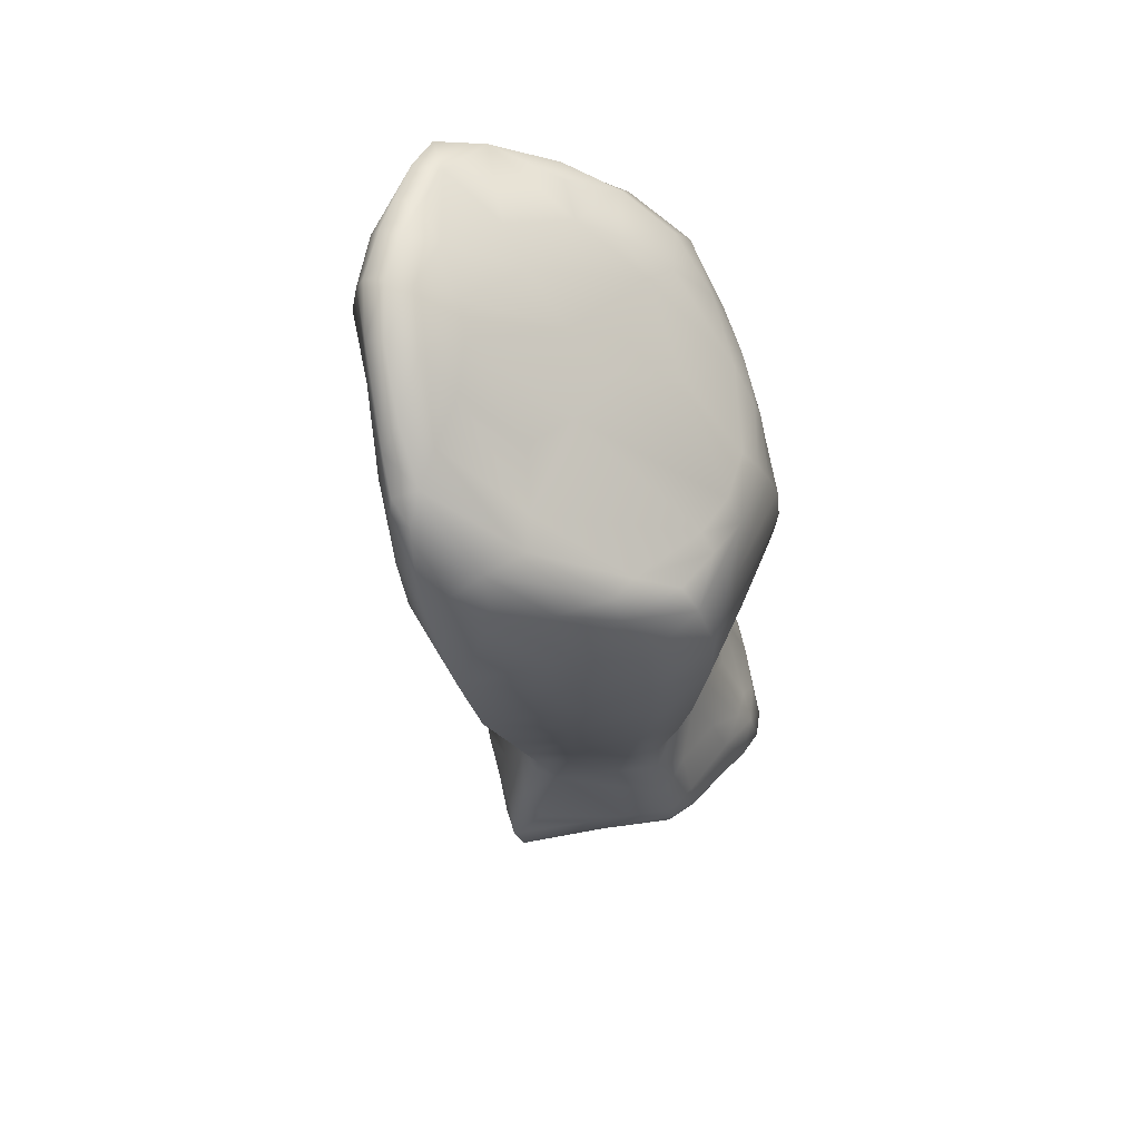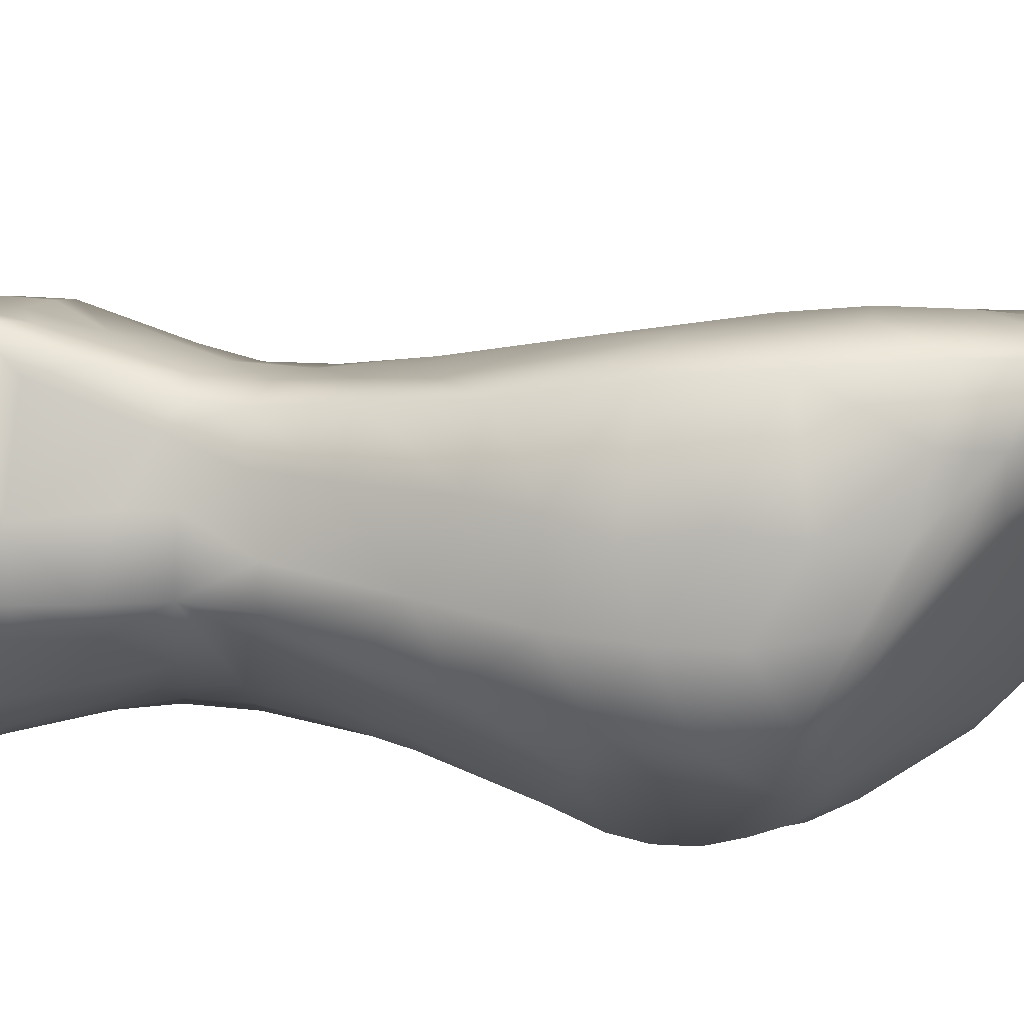
<metadata>
{"format":"obj","ext":"obj","renderer":"f3d","projection":"perspective","resolution":1024,"background":"white","views":[{"elev":57.7,"azim":16.6,"up":"+Y"},{"elev":70.9,"azim":99.4,"up":"+Z"}]}
</metadata>
<code>
o Alpha_Surface_Alpha_SurfaceMesh
v 0.03205 0.008324 -0.05051
v 0.02056 -0.004529 -0.05119
v 0.008898 0.05405 -0.06757
v 0.0273 0.04132 -0.05927
v 0.03654 0.04651 -0.04207
v 0.04144 0.03796 -0.0304
v 0.02267 0.07094 -0.06418
v 0.04327 0.07437 -0.0309
v 0.002917 0.08243 -0.07107
v 0.01515 0.1046 -0.06332
v 0.02006 0.08743 -0.06448
v -0.001189 0.1013 -0.06925
v -0.005888 0.1194 -0.06547
v 0.01051 0.1223 -0.05941
v -0.009549 0.1388 -0.05843
v -0.01897 0.01569 -0.05823
v -0.05155 0.03572 -0.02335
v -0.03675 0.03696 -0.05004
v -0.03501 0.01471 -0.0307
v -0.03966 0.002831 0.01484
v -0.04088 0.03479 0.03609
v -0.05778 0.03614 -0.004584
v -0.02882 -0.000967 0.03463
v -0.05964 0.05829 -0.02581
v -0.04537 0.06003 -0.05144
v -0.05323 0.07514 0.03626
v -0.05722 0.132 -0.05084
v -0.04604 0.08613 -0.06073
v -0.06574 0.08334 -0.02475
v -0.06348 0.1271 -0.03613
v -0.06209 0.1549 -0.04022
v -0.07235 0.1411 -0.01079
v -0.06502 0.1702 -0.02124
v -0.07171 0.1569 -0.001939
v -0.07061 0.1236 -0.01854
v -0.05376 0.09535 0.04668
v -0.05448 0.1159 0.05094
v -0.065 0.1298 0.02828
v -0.06903 0.168 0.00446
v -0.05578 0.1546 0.04711
v -0.009322 0.1086 0.08335
v 0.007279 0.1078 0.07635
v -0.01299 0.1236 0.07842
v -0.0187 0.07818 0.09061
v 0.01197 0.08784 0.07742
v 0.01175 0.06886 0.07738
v 0.04193 0.01008 0.02388
v 0.05261 0.04161 -0.002449
v 0.0528 0.04888 0.02213
v 0.04113 0.02474 -0.02745
v 0.02531 0.1083 -0.04744
v 0.05118 0.07914 0.02978
v 0.05196 0.06575 0.03329
v 0.05724 0.06608 -0.004529
v 0.03604 0.08332 -0.04134
v -0.01905 -0.09019 -0.03715
v -0.02247 -0.1074 -0.02975
v -0.026 -0.08569 -0.02178
v -0.0261 -0.09655 0.03706
v -0.03439 -0.09393 0.02412
v -0.03229 -0.1062 0.02078
v -0.02716 -0.08476 0.03785
v -0.03476 -0.08134 0.02566
v -0.02371 -0.06411 0.03948
v -0.03864 -0.07835 0.01823
v -0.0206 -0.06989 -0.0248
v -0.01961 -0.05572 -0.01831
v -0.009985 -0.05794 -0.03397
v -0.01013 -0.04238 -0.0295
v -0.02447 -0.03913 -0.01034
v -0.02624 -0.02415 -0.01271
v -0.002234 -0.02474 -0.04654
v -0.02864 -0.007821 -0.01885
v -0.007833 -0.006758 -0.04958
v -0.02696 -0.02138 0.02922
v 0.000111 -0.04814 0.05015
v 0.01723 -0.05352 0.04579
v 0.01568 -0.04168 0.04701
v 0.01264 -0.1039 0.03967
v -0.01331 -0.1055 0.05282
v -0.001909 -0.1145 0.04109
v 0.01528 -0.09139 0.04503
v -0.01574 -0.09173 0.05624
v 0.02303 -0.07738 0.04466
v -0.02809 -0.05187 0.02873
v -0.006336 -0.0789 0.0524
v 0.006218 -0.0292 0.05236
v 0.03884 -0.01132 0.003096
v 0.03511 -0.02377 0.02954
v 0.0383 -0.02665 0.001355
v 0.05139 -0.09216 0.01047
v 0.05122 -0.07968 0.004546
v 0.04394 -0.07445 0.02812
v 0.04598 -0.06215 0.007014
v 0.03977 -0.05514 0.02703
v 0.04427 -0.1143 -0.05975
v 0.04081 -0.1008 -0.06133
v 0.04734 -0.08982 -0.04411
v 0.03141 -0.02753 -0.0432
v 0.03654 -0.01184 -0.02306
v 0.0363 -0.02734 -0.01881
v 0.03333 -0.03944 0.0405
v 0.03885 -0.04097 0.01173
v 0.03174 -0.04653 -0.04691
v 0.03806 -0.0602 -0.03798
v 0.03387 -0.06383 -0.05125
v 0.03789 -0.04205 -0.01822
v 0.02249 -0.02725 -0.04709
v 0.02452 -0.06351 -0.05344
v 0.02332 -0.04618 -0.04855
v 0.03687 -0.1211 -0.06049
v 0.04504 -0.1199 -0.05782
v 0.03179 -0.1045 -0.06326
v 0.03735 -0.08713 -0.06019
v 0.02974 -0.09423 -0.06309
v 0.02441 -0.07957 -0.05942
v 0.0352 0.1047 -0.03379
v 0.04523 0.09275 -0.02089
v 0.0463 0.08245 -0.0233
v 0.04274 -0.05719 -0.01766
v 0.05231 -0.08015 -0.01917
v 0.05393 -0.09009 -0.02912
v 0.05273 0.08638 -0.002865
v 0.05584 0.07672 -0.005122
v 0.05638 0.05583 -0.00414
v 0.04033 0.01092 -0.02233
v 0.04209 0.009204 -0.003529
v 0.04082 -0.04373 0.00047
v 0.05282 -0.07724 -0.007915
v 0.05726 -0.08687 -0.01271
v 0.05852 -0.1046 -0.02635
v 0.06016 -0.101 -0.01487
v 0.01052 -0.09474 -0.06196
v 0.02442 -0.1176 -0.06107
v 0.007286 -0.06396 -0.05321
v 0.009977 -0.04638 -0.04854
v 0.007464 -0.02704 -0.04804
v 0.003236 -0.008044 -0.05189
v -0.00489 0.01556 -0.05942
v -0.01088 0.03511 -0.06454
v -0.01032 0.06767 -0.07063
v -0.01553 0.09241 -0.07058
v -0.01929 0.1179 -0.06521
v -0.04395 0.1593 -0.04641
v -0.02761 0.1512 -0.05137
v 0.000802 -0.09367 -0.06041
v 0.002347 -0.1182 -0.05624
v 0.00257 -0.07868 -0.05764
v -0.02382 0.07191 -0.06964
v -0.032 0.1009 -0.0664
v -0.0416 0.1353 -0.05563
v -0.008673 -0.1078 -0.0545
v -0.007946 -0.09383 -0.05733
v -0.00549 -0.07919 -0.05471
v -0.000834 -0.06407 -0.05096
v 0.001221 -0.04575 -0.04613
v -0.03301 0.04992 -0.06261
v -0.0516 0.1109 -0.05666
v -0.0624 0.1687 -0.03277
v -0.01707 -0.1108 -0.04123
v -0.03224 -0.09958 -0.001112
v -0.0365 -0.08219 0.005415
v -0.03645 -0.07499 0.005236
v -0.0288 -0.05594 -0.003341
v -0.03462 -0.004199 -0.01162
v -0.03824 -0.08979 0.0162
v -0.03194 -0.05111 0.004751
v -0.03319 -0.04976 0.01701
v -0.03243 -0.03518 0.01401
v -0.03079 -0.03655 0.002576
v -0.03574 -0.01881 0.01105
v -0.03238 -0.02099 -0.001738
v -0.04587 0.008233 0.002955
v -0.0658 0.05868 -0.00684
v -0.07271 0.08468 -0.006619
v -0.07624 0.1133 -0.001253
v -0.07541 0.1386 0.009571
v -0.06692 0.167 0.02273
v -0.0235 -0.03936 0.03463
v -0.0255 -0.109 0.03054
v -0.01706 -0.02754 0.04464
v -0.02031 -0.0108 0.0449
v -0.03878 0.05812 0.0572
v -0.04122 0.1339 0.07491
v -0.04007 0.1157 0.07709
v -0.01943 -0.1083 0.04325
v -0.02098 -0.09096 0.04859
v -0.01975 -0.07928 0.04916
v -0.01496 -0.04456 0.04634
v -0.01762 0.007688 0.05892
v -0.03014 0.05459 0.07095
v -0.03782 0.09338 0.07658
v -0.01224 -0.1135 0.04693
v -0.01199 -0.06389 0.05237
v -0.007777 -0.04465 0.0514
v -0.006331 -0.03084 0.05487
v -0.00769 -0.006733 0.06475
v -0.008401 0.02026 0.07577
v -0.01325 0.0493 0.08639
v -0.02725 0.112 0.0882
v -0.03169 0.1267 0.08324
v 0.01611 0.05041 0.07328
v 0.01232 0.03383 0.07173
v 0.01029 0.01764 0.06829
v 0.008151 -0.01005 0.05865
v 0.03825 -0.08754 0.03638
v 0.02414 -0.02274 0.04794
v 0.0298 0.01023 0.05798
v 0.03383 0.03737 0.06265
v 0.03421 0.05847 0.06525
v 0.0324 0.0784 0.06682
v 0.02531 0.1002 0.0679
v 0.03969 -0.08078 0.03771
v 0.03924 -0.07281 0.03905
v 0.03689 -0.05783 0.03963
v 0.03382 -0.02033 0.0435
v 0.04023 0.001934 0.04654
v 0.0449 0.02114 0.04717
v 0.0497 0.05127 0.04945
v 0.05036 0.07236 0.05159
v 0.04465 0.09168 0.05306
v 0.04917 0.09284 0.01999
v 0.04589 -0.08567 0.02681
v 0.0574 -0.09701 -0.003294
v 0.03117 -0.09419 0.03615
v 0.04501 -0.09203 0.02503
v 0.05131 -0.09768 0.007821
v 0.05824 -0.1064 -0.01272
v 0.05738 -0.111 -0.02596
v 0.04395 -0.1243 -0.0547
v 0.03708 -0.1267 -0.05849
v 0.01872 -0.1247 -0.05757
v -0.00759 -0.1148 -0.05216
v -0.03474 -0.1035 0.01318
v -0.01575 -0.1199 0.03457
v -0.01019 -0.1192 0.03966
v 0.004437 -0.1209 -0.05202
v 0.02327 -0.1281 -0.05409
v 0.03632 -0.1286 -0.05483
v 0.04394 -0.125 -0.047
v 0.05408 -0.1145 -0.02324
v 0.05297 -0.1095 -0.009749
v 0.04731 -0.1037 0.002971
v 0.04065 -0.09579 0.02405
v 0.02235 -0.1005 0.03099
v 0.01038 -0.107 0.03318
v -0.001247 -0.1171 0.03503
v -0.008187 -0.1201 0.03583
v -0.02074 -0.1158 0.02979
v -0.02524 -0.1122 0.02571
v -0.0311 -0.1043 0.000198
v -0.0225 -0.1115 -0.02548
v -0.006542 -0.1179 -0.04854
v -0.01492 -0.115 -0.03969
v 0.02464 -0.1281 -0.04911
v 0.03572 -0.1284 -0.04846
v 0.04444 -0.1224 -0.03298
v 0.04882 -0.1159 -0.01933
v 0.03852 -0.09918 0.01485
v 0.03095 -0.09852 0.02001
v 0.0017 -0.1101 0.02619
v -0.00477 -0.1132 0.0259
v -0.01139 -0.1127 0.02294
v -0.02959 -0.1076 0.01092
v -0.02681 -0.1071 -0.002321
v -0.01711 -0.113 -0.02701
v -7e-05 -0.1166 -0.03843
v -0.05728 0.1758 0.02498
v -0.05849 0.1662 0.03957
v -0.05234 0.1691 0.04077
v -0.06365 0.1737 0.02477
v -0.04621 0.1504 0.06385
v -0.04313 0.1571 0.0577
v -0.041 0.1429 0.07294
v -0.03383 0.1446 0.06935
v -0.03424 0.137 0.07727
v -0.003108 0.1255 0.06865
v 0.004013 0.1173 0.07264
v 0.02218 0.1077 0.06572
v 0.02572 0.1085 0.05792
v 0.03867 0.09952 0.05162
v 0.04435 0.09681 0.03547
v 0.03966 0.1028 0.03322
v 0.04406 0.1019 0.01852
v 0.04409 0.1017 0.00087
v 0.04916 0.09464 -0.000724
v 0.0431 0.09937 -0.01939
v 0.03482 0.1104 -0.02377
v 0.02285 0.1195 -0.04152
v -0.02474 0.1583 -0.04024
v -0.01012 0.1471 -0.05102
v -0.02779 0.1576 -0.0474
v -0.04751 0.1691 -0.03774
v -0.05488 0.1747 -0.01951
v -0.06093 0.1755 -0.02851
v -0.06321 0.1773 -0.01674
v -0.06355 0.178 -0.002401
v -0.05617 0.1777 -0.001542
v -0.06414 0.177 0.009206
v -0.05714 0.1782 0.01014
v -0.04933 0.1741 0.02322
v -0.04261 0.1663 0.03998
v -0.03244 0.151 0.05818
v -0.005407 0.1302 0.0589
v 0.0108 0.1351 -0.03579
v 0.007536 0.1332 -0.05114
v -0.004581 0.1473 -0.03263
v -0.01777 0.1551 -0.02869
v -0.0472 0.1741 0.006261
v -0.03295 0.1631 0.02892
v -0.03747 0.1679 0.01916
v -0.03065 0.1566 0.04315
v 0.02256 0.1217 -0.005753
v 0.005845 0.1398 -0.02584
v -0.03524 0.1643 -0.01378
v -0.01074 0.1398 0.04232
v -0.001488 0.1361 0.02743
v 0.004507 0.1347 0.007998
v -0.0249 0.1581 -0.004097
v -0.01022 0.147 0.004699
v -0.02088 -0.1078 0.0126
v -0.0214 -0.1068 -0.001437
v -0.01132 -0.1127 -0.02525
v 0.01409 -0.1216 -0.04076
v 0.02888 -0.1265 -0.04038
v 0.03914 -0.1219 -0.02825
v 0.04301 -0.1105 -0.008948
v 0.03624 -0.1009 0.00644
v 0.01426 -0.1018 0.02164
v 0.01838 -0.1239 -0.03227
v 0.00468 -0.1201 -0.03194
v 0.02555 -0.125 -0.03047
v 0.03296 -0.1229 -0.02384
v 0.03513 -0.1191 -0.0175
v 0.03097 -0.1068 -0.00194
v 0.02739 -0.1033 0.005101
v 0.0177 -0.1031 0.01203
v 0.00758 -0.1071 0.01553
v -0.003395 -0.1139 0.0182
v -0.01144 -0.112 0.008204
v -0.009592 -0.1122 -0.007769
v 0.000114 -0.1106 -0.000986
v 0.002039 -0.1147 -0.01468
v -0.004064 -0.1112 0.007989
v 0.008557 -0.1198 -0.02683
v 0.00287 -0.1087 0.008227
v 0.00701 -0.1107 -0.005392
v 0.01228 -0.1159 -0.01579
v 0.01751 -0.1039 0.005122
v 0.0221 -0.1172 -0.01695
f 1 2 3
f 4 5 1
f 1 5 6
f 7 8 4
f 4 8 5
f 3 4 1
f 7 3 9
f 7 4 3
f 10 11 12
f 12 13 10
f 13 14 10
f 14 13 15
f 9 11 7
f 11 9 12
f 16 17 18
f 17 16 19
f 20 21 22
f 21 20 23
f 17 24 18
f 25 18 24
f 26 22 21
f 27 28 29
f 27 29 30
f 28 24 29
f 24 28 25
f 31 32 33
f 33 32 34
f 31 35 32
f 35 31 30
f 36 37 38
f 33 34 39
f 40 38 37
f 41 42 43
f 44 45 41
f 46 45 44
f 41 45 42
f 47 48 49
f 1 6 50
f 51 10 14
f 10 51 11
f 52 53 54
f 7 11 55
f 55 8 7
f 49 54 53
f 56 57 58
f 59 60 61
f 60 62 63
f 62 60 59
f 63 64 65
f 64 63 62
f 66 67 68
f 58 66 56
f 68 67 69
f 69 67 70
f 70 71 69
f 72 69 71
f 73 19 74
f 16 74 19
f 75 23 20
f 76 77 78
f 79 80 81
f 80 79 82
f 82 83 80
f 83 82 84
f 64 85 65
f 86 84 76
f 84 77 76
f 76 78 87
f 88 89 90
f 91 92 93
f 94 95 93
f 96 97 98
f 47 89 88
f 99 1 100
f 99 100 101
f 90 102 103
f 102 90 89
f 104 105 106
f 105 104 107
f 1 50 100
f 1 99 2
f 2 99 108
f 99 107 104
f 107 99 101
f 109 110 104
f 104 106 109
f 111 96 112
f 113 96 111
f 96 113 97
f 114 115 116
f 106 98 114
f 98 106 105
f 106 116 109
f 116 106 114
f 99 110 108
f 110 99 104
f 97 115 114
f 115 97 113
f 114 98 97
f 84 86 83
f 117 118 55
f 55 118 119
f 119 8 55
f 120 121 105
f 105 121 98
f 122 98 121
f 123 119 118
f 119 123 124
f 124 8 119
f 8 124 54
f 8 54 5
f 54 125 5
f 5 125 6
f 6 125 48
f 6 48 50
f 50 48 126
f 126 48 127
f 100 127 88
f 127 100 126
f 101 100 88
f 101 88 90
f 107 90 128
f 90 107 101
f 107 128 120
f 120 129 121
f 129 120 128
f 121 130 122
f 130 121 129
f 122 130 131
f 132 131 130
f 133 113 134
f 115 113 133
f 133 116 115
f 116 135 109
f 136 137 108
f 108 110 136
f 2 137 138
f 137 2 108
f 3 138 139
f 138 3 2
f 3 139 140
f 3 140 141
f 9 141 142
f 9 3 141
f 12 142 143
f 142 12 9
f 13 12 143
f 143 15 13
f 15 143 144
f 144 145 15
f 146 133 147
f 133 134 147
f 116 146 148
f 146 116 133
f 135 116 148
f 149 141 140
f 142 149 150
f 142 141 149
f 143 150 151
f 150 143 142
f 151 144 143
f 147 152 146
f 153 146 152
f 148 146 154
f 154 146 153
f 148 155 135
f 155 148 154
f 135 156 136
f 156 135 155
f 156 72 137
f 137 136 156
f 138 72 74
f 72 138 137
f 139 74 16
f 74 139 138
f 140 16 157
f 16 140 139
f 157 149 140
f 149 157 28
f 150 28 158
f 150 149 28
f 151 158 27
f 158 151 150
f 151 27 31
f 144 31 159
f 31 144 151
f 159 31 33
f 30 31 27
f 158 28 27
f 28 157 25
f 18 25 157
f 16 18 157
f 69 72 156
f 155 68 156
f 156 68 69
f 155 154 66
f 66 68 155
f 154 153 56
f 56 66 154
f 160 153 152
f 153 160 56
f 57 161 162
f 162 58 57
f 58 162 163
f 163 66 58
f 66 163 164
f 67 66 164
f 164 70 67
f 73 165 19
f 17 19 165
f 30 29 35
f 161 166 162
f 162 166 65
f 65 163 162
f 167 163 65
f 65 168 167
f 167 169 170
f 169 167 168
f 170 171 172
f 171 170 169
f 165 22 17
f 22 165 173
f 17 174 24
f 174 17 22
f 29 174 175
f 174 29 24
f 35 29 175
f 35 175 176
f 32 35 176
f 32 176 177
f 32 177 34
f 34 177 39
f 178 39 177
f 177 40 178
f 40 177 38
f 176 38 177
f 38 176 36
f 176 175 36
f 175 26 36
f 174 26 175
f 26 174 22
f 22 173 20
f 171 20 173
f 20 171 75
f 169 75 171
f 75 169 179
f 168 179 169
f 179 168 85
f 168 65 85
f 166 63 65
f 63 166 60
f 59 61 180
f 179 85 64
f 179 181 75
f 75 182 23
f 182 75 181
f 21 183 26
f 36 26 183
f 37 184 40
f 184 37 185
f 180 186 59
f 59 187 62
f 187 59 186
f 188 62 187
f 62 188 64
f 189 64 188
f 64 189 179
f 181 179 189
f 182 190 23
f 23 190 21
f 21 191 183
f 191 21 190
f 183 192 36
f 192 183 191
f 36 192 37
f 185 37 192
f 80 186 193
f 186 83 187
f 83 186 80
f 187 83 188
f 194 188 83
f 188 194 189
f 195 189 194
f 189 196 181
f 196 189 195
f 181 197 182
f 197 181 196
f 190 182 197
f 190 197 198
f 191 190 198
f 191 198 199
f 191 44 192
f 44 191 199
f 192 200 185
f 200 192 44
f 185 200 184
f 201 184 200
f 43 200 41
f 200 43 201
f 44 41 200
f 199 46 44
f 46 199 202
f 202 199 203
f 198 203 199
f 203 198 204
f 197 204 198
f 204 197 205
f 196 205 197
f 205 196 87
f 196 195 76
f 76 87 196
f 195 194 76
f 86 76 194
f 83 86 194
f 81 80 193
f 206 82 79
f 78 207 87
f 207 205 87
f 207 208 205
f 208 204 205
f 204 209 203
f 209 204 208
f 203 209 202
f 202 210 46
f 210 202 209
f 46 210 211
f 46 211 45
f 45 211 212
f 212 42 45
f 82 206 213
f 213 84 82
f 84 213 214
f 84 214 215
f 84 215 77
f 215 78 77
f 78 215 102
f 78 102 207
f 102 216 207
f 208 207 216
f 216 217 208
f 208 217 218
f 208 218 209
f 219 209 218
f 209 219 210
f 210 220 211
f 210 219 220
f 211 220 221
f 221 212 211
f 222 220 52
f 220 222 221
f 52 220 53
f 53 219 49
f 219 53 220
f 218 49 219
f 49 218 47
f 217 47 218
f 47 216 89
f 216 47 217
f 102 89 216
f 102 215 95
f 95 214 93
f 214 95 215
f 93 213 223
f 213 93 214
f 206 223 213
f 92 91 224
f 92 94 93
f 90 103 128
f 88 127 47
f 48 47 127
f 125 49 48
f 125 54 49
f 54 124 52
f 123 52 124
f 52 123 222
f 113 111 134
f 109 136 110
f 136 109 135
f 112 96 131
f 98 131 96
f 131 98 122
f 107 120 105
f 130 224 132
f 224 130 92
f 129 92 130
f 129 94 92
f 128 94 129
f 93 223 91
f 128 103 94
f 170 71 70
f 71 170 172
f 167 70 164
f 70 167 170
f 163 167 164
f 172 171 173
f 173 165 172
f 51 117 11
f 11 117 55
f 79 225 206
f 226 206 225
f 206 226 223
f 226 227 91
f 91 223 226
f 227 228 224
f 224 91 227
f 132 224 228
f 228 229 131
f 131 132 228
f 229 230 112
f 112 131 229
f 111 112 230
f 111 230 231
f 111 231 134
f 232 134 231
f 147 134 232
f 147 233 152
f 160 152 233
f 161 234 166
f 234 60 166
f 60 234 61
f 186 180 235
f 186 236 193
f 236 186 235
f 81 193 236
f 237 147 232
f 232 238 237
f 238 232 231
f 231 239 238
f 230 239 231
f 239 230 240
f 240 229 241
f 229 240 230
f 241 228 242
f 228 241 229
f 227 242 228
f 242 227 243
f 243 227 244
f 227 226 244
f 244 226 225
f 244 225 245
f 246 245 225
f 246 225 79
f 247 246 79
f 79 81 247
f 248 247 81
f 81 236 248
f 235 248 236
f 235 180 249
f 180 250 249
f 180 61 250
f 234 161 251
f 251 57 252
f 57 251 161
f 253 254 160
f 160 233 253
f 233 147 237
f 233 237 253
f 238 255 237
f 256 238 239
f 238 256 255
f 240 256 239
f 256 240 257
f 257 241 258
f 241 257 240
f 242 258 241
f 244 259 243
f 244 260 259
f 245 260 244
f 246 247 261
f 262 261 247
f 247 248 262
f 262 248 263
f 248 235 263
f 263 235 249
f 250 61 264
f 234 264 61
f 264 251 265
f 251 264 234
f 265 252 266
f 252 265 251
f 253 237 267
f 268 269 270
f 269 268 271
f 272 270 269
f 270 272 273
f 274 275 272
f 272 275 273
f 276 275 274
f 275 43 277
f 43 275 276
f 278 277 43
f 277 279 280
f 279 277 278
f 281 280 279
f 282 280 281
f 280 282 283
f 222 283 282
f 283 222 284
f 285 222 286
f 222 285 284
f 285 287 288
f 287 285 286
f 288 287 117
f 289 288 117
f 290 291 292
f 292 293 290
f 294 293 295
f 296 294 295
f 294 297 298
f 297 294 296
f 298 299 300
f 299 298 297
f 300 271 268
f 271 300 299
f 270 301 268
f 301 270 302
f 273 302 270
f 273 303 302
f 275 303 273
f 303 277 304
f 277 303 275
f 280 304 277
f 304 280 283
f 288 289 305
f 289 306 305
f 306 291 307
f 306 307 305
f 308 291 290
f 291 308 307
f 290 293 308
f 294 298 309
f 300 309 298
f 301 309 300
f 300 268 301
f 301 302 310
f 301 310 311
f 302 312 310
f 303 312 302
f 312 303 304
f 313 284 285
f 313 285 288
f 314 313 288
f 288 305 314
f 305 307 314
f 315 308 293
f 315 293 294
f 309 315 294
f 309 301 311
f 278 43 42
f 43 276 201
f 184 276 274
f 276 184 201
f 184 274 272
f 272 40 184
f 272 269 40
f 269 271 178
f 178 40 269
f 39 178 299
f 299 178 271
f 299 297 39
f 296 39 297
f 39 296 33
f 33 295 159
f 295 33 296
f 159 293 144
f 293 159 295
f 292 144 293
f 144 292 145
f 291 145 292
f 145 291 15
f 306 15 291
f 15 306 14
f 289 14 306
f 14 289 51
f 117 51 289
f 117 287 118
f 286 118 287
f 118 286 123
f 286 222 123
f 282 221 222
f 221 282 281
f 212 221 281
f 212 281 279
f 279 278 42
f 42 212 279
f 312 316 310
f 316 312 304
f 316 304 317
f 283 317 304
f 284 317 283
f 317 284 318
f 284 313 318
f 308 314 307
f 314 308 319
f 319 308 315
f 309 319 315
f 319 309 311
f 310 316 317
f 310 317 320
f 318 320 317
f 311 310 320
f 314 318 313
f 311 320 319
f 318 314 320
f 319 320 314
f 264 321 250
f 250 321 263
f 321 264 322
f 265 322 264
f 322 266 323
f 266 322 265
f 323 253 267
f 237 324 267
f 324 237 255
f 255 325 324
f 325 255 256
f 325 257 326
f 257 325 256
f 258 326 257
f 258 242 327
f 243 327 242
f 327 243 328
f 259 328 243
f 259 260 328
f 260 245 329
f 246 329 245
f 261 329 246
f 250 263 249
f 57 56 160
f 57 254 252
f 254 57 160
f 252 253 266
f 253 252 254
f 323 266 253
f 74 72 73
f 324 330 331
f 330 324 325
f 325 332 330
f 332 326 333
f 326 332 325
f 333 326 334
f 326 258 334
f 327 334 258
f 334 327 335
f 328 335 327
f 328 336 335
f 260 336 328
f 336 260 337
f 329 337 260
f 329 338 337
f 339 338 329
f 329 261 339
f 261 262 339
f 263 339 262
f 263 340 339
f 321 340 263
f 322 340 321
f 340 322 341
f 323 341 322
f 323 331 341
f 323 267 331
f 324 331 267
f 342 341 343
f 340 342 344
f 342 340 341
f 343 331 345
f 331 343 341
f 340 344 339
f 342 346 344
f 347 342 343
f 347 343 348
f 345 348 343
f 348 345 330
f 330 345 331
f 346 339 344
f 338 339 346
f 346 342 349
f 347 349 342
f 349 347 348
f 350 330 332
f 330 350 348
f 337 338 346
f 349 337 346
f 349 348 335
f 348 350 335
f 333 350 332
f 349 335 336
f 335 350 334
f 334 350 333
f 337 349 336
f 71 172 73
f 172 165 73
f 73 72 71
f 94 103 95
f 95 103 102
f 100 50 126

</code>
